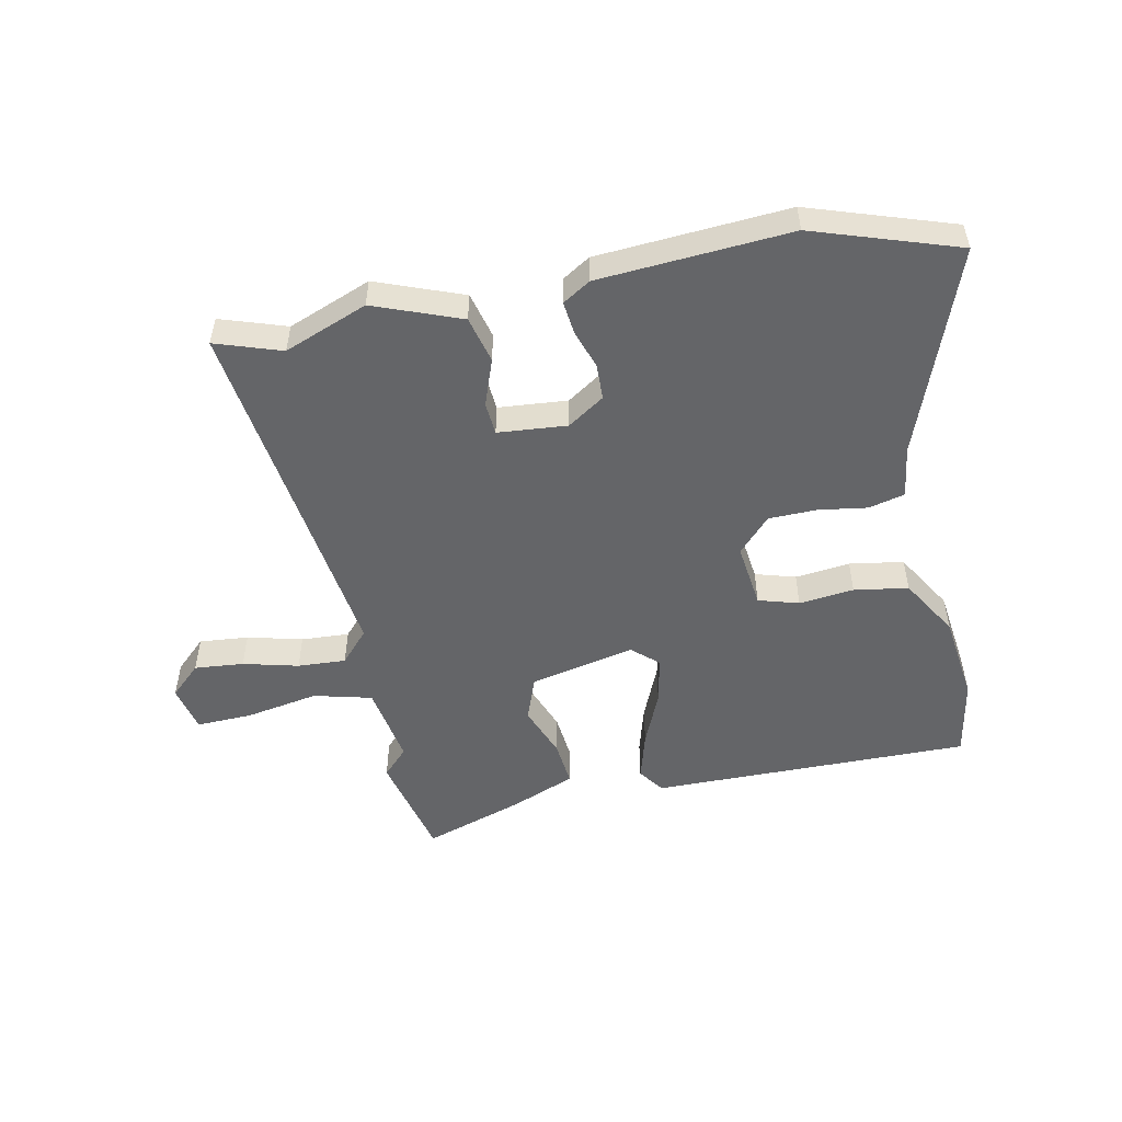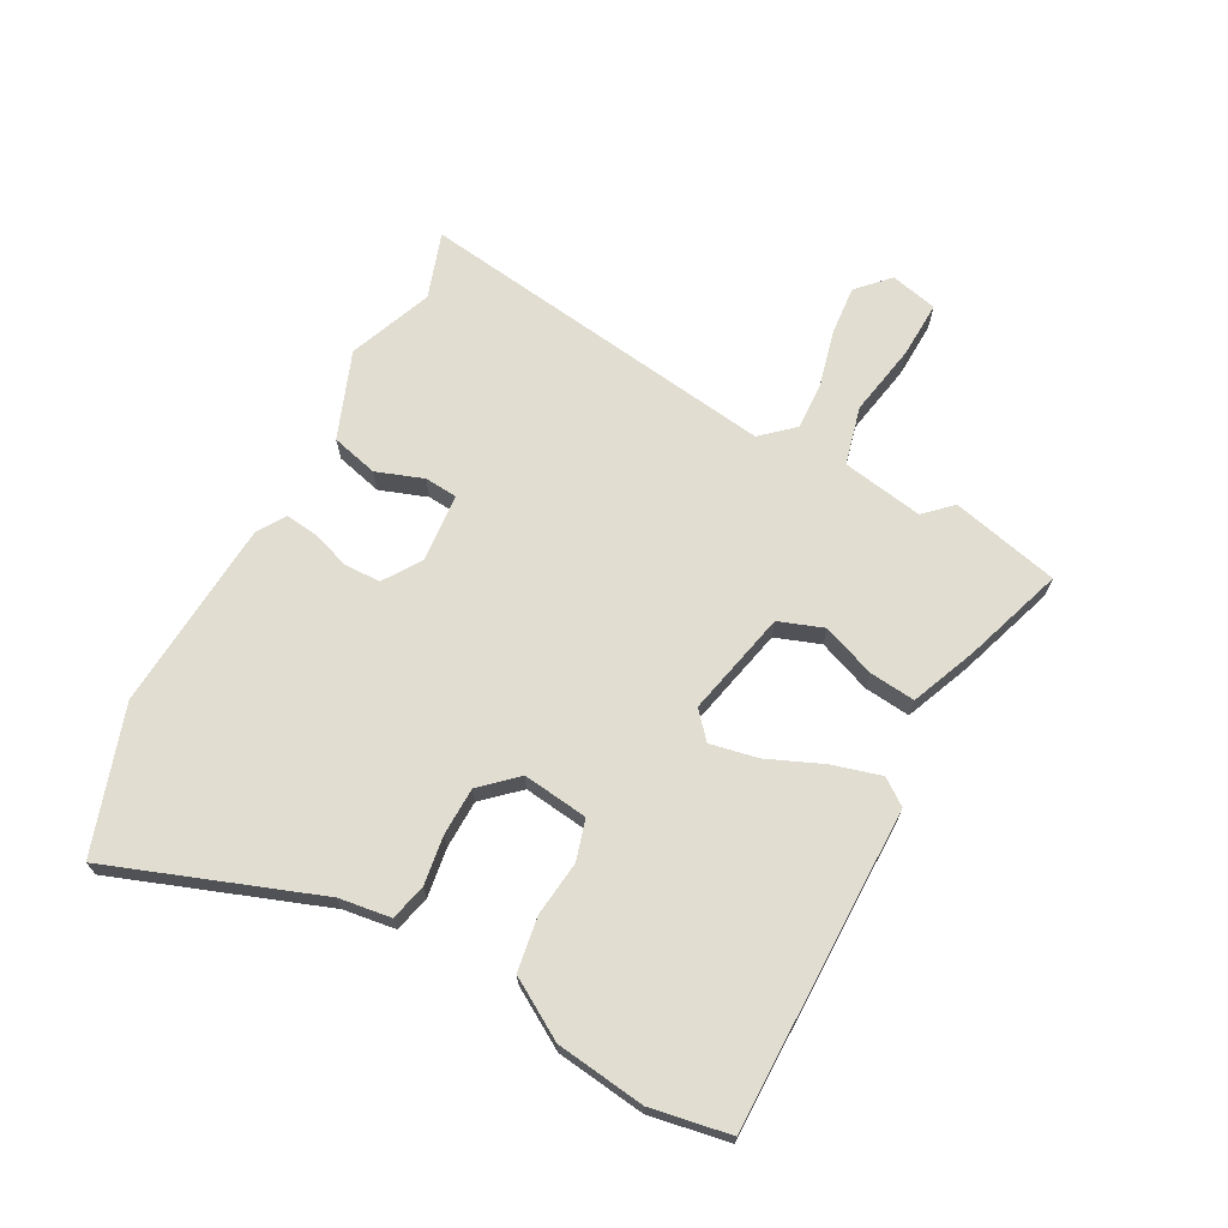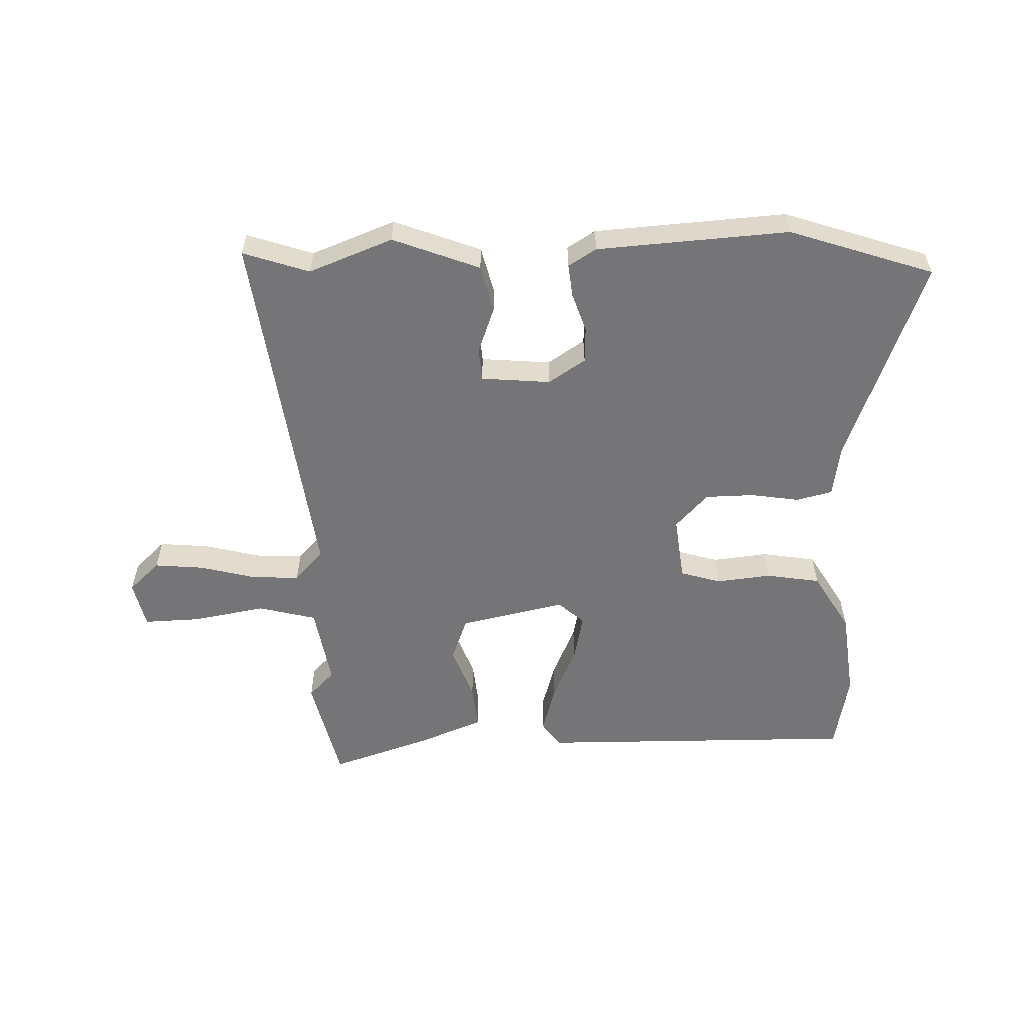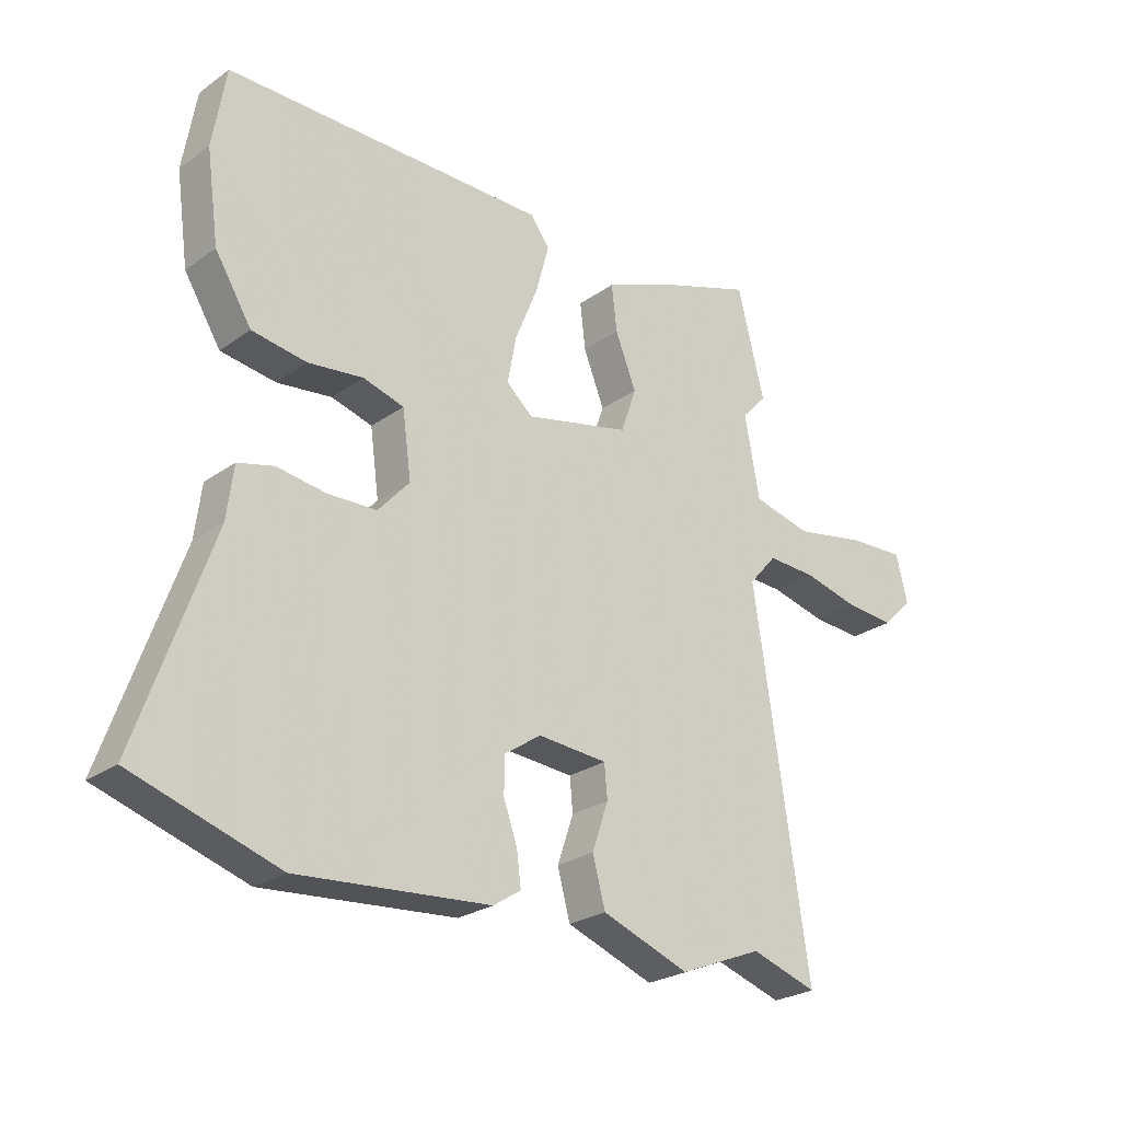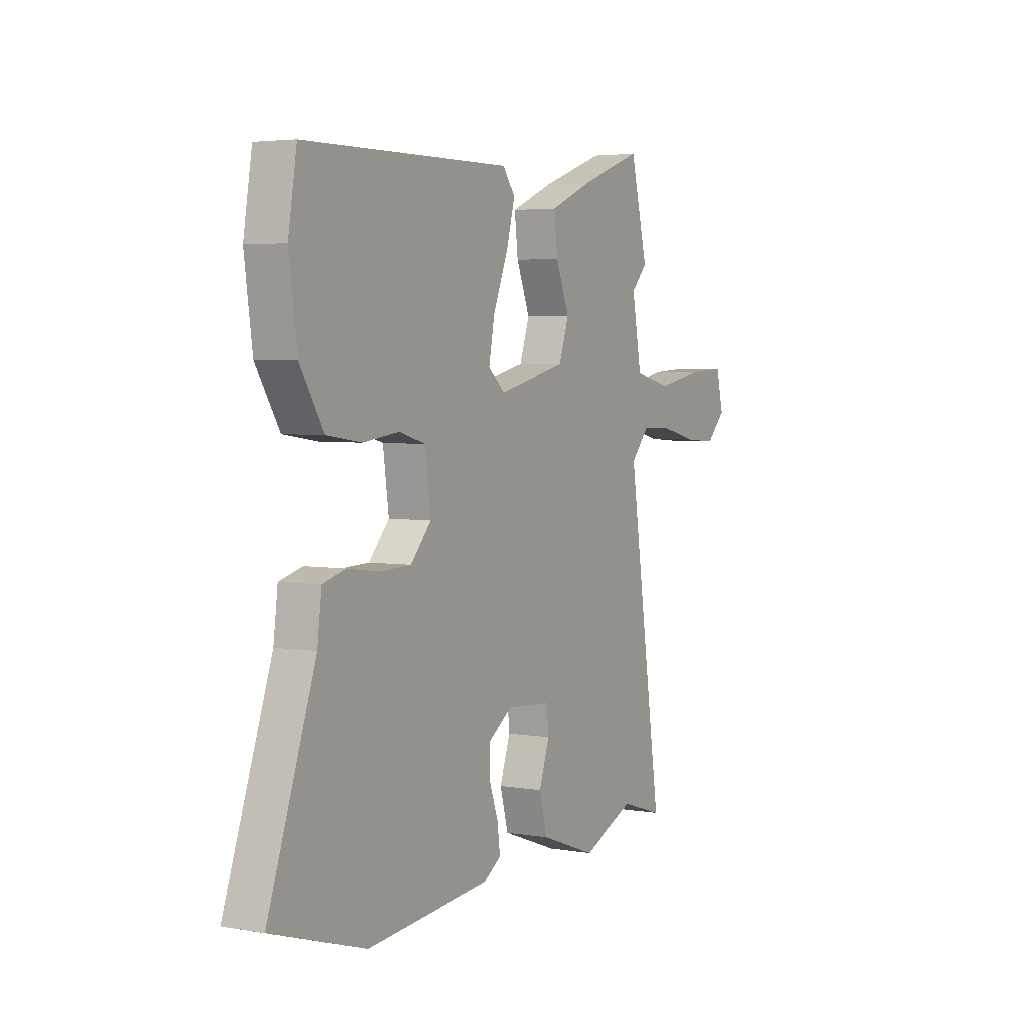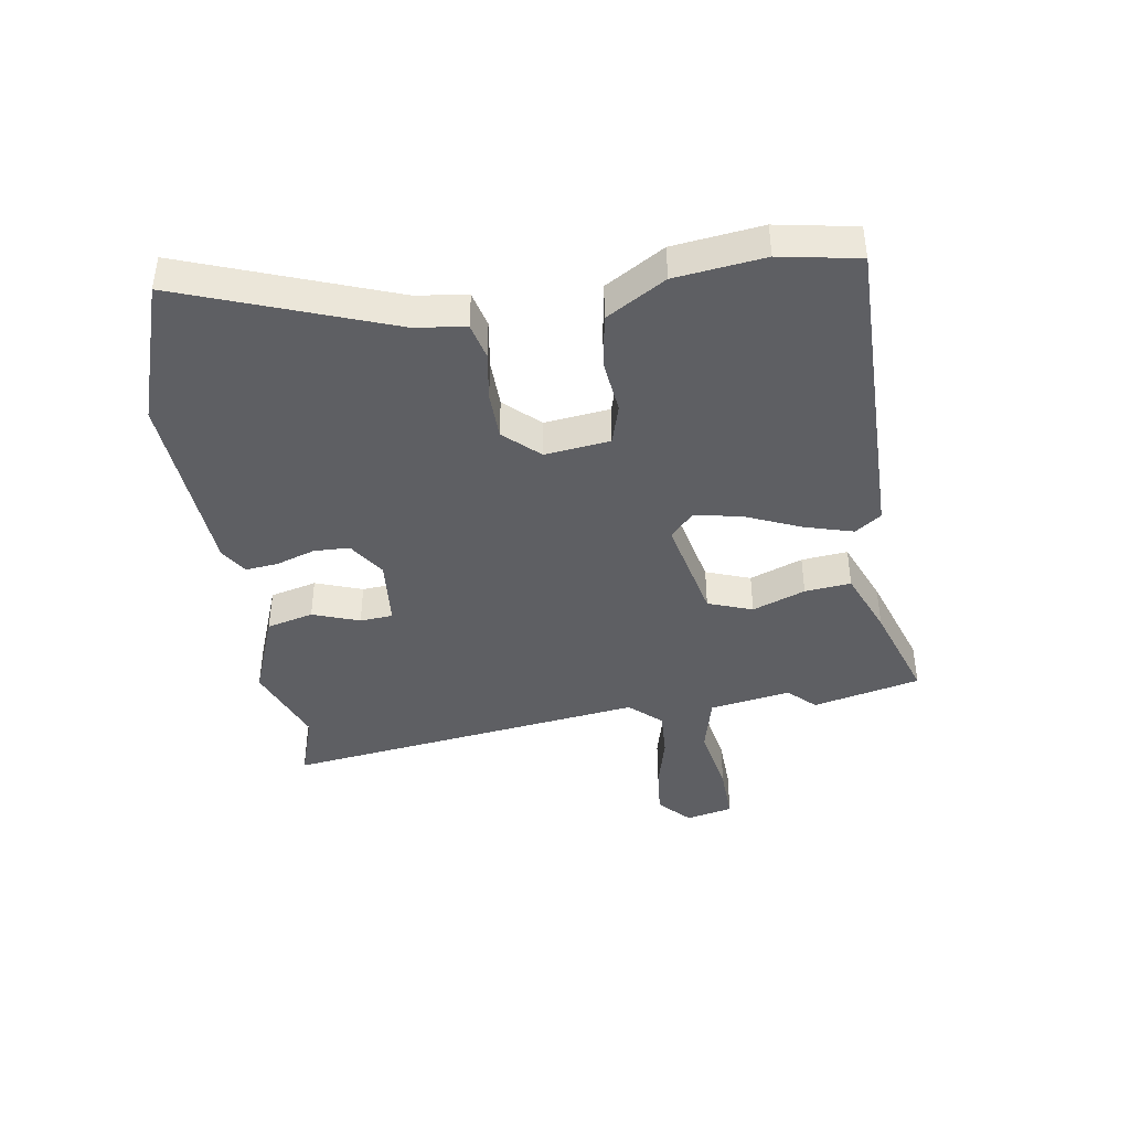
<metadata>
{"format":"obj","ext":"obj","renderer":"f3d","projection":"perspective","resolution":1024,"background":"white","views":[{"elev":-51.5,"azim":-169.4,"up":"+Y"},{"elev":68.8,"azim":-62.6,"up":"+Y"},{"elev":-56.6,"azim":-179.4,"up":"+Y"},{"elev":-25.6,"azim":-41.7,"up":"+Z"},{"elev":3.9,"azim":-60.7,"up":"+Z"},{"elev":-41.5,"azim":-82.1,"up":"+Y"}]}
</metadata>
<code>
v 0.477 0.07 0.592
v 0.522 0.07 0.412
v 0.48 0.07 0.367
v 0.505 0.07 0.231
v 0.603 0.07 0.208
v 0.724 0.07 0.232
v 0.819 0.07 0.237
v 0.838 0.07 0.158
v 0.787 0.07 0.108
v 0.704 0.07 0.114
v 0.611 0.07 0.136
v 0.53 0.07 0.139
v 0.483 0.07 0.085
v 0.574 0.07 -0.523
v 0.463 0.07 -0.488
v 0.324 0.07 -0.545
v 0.178 0.07 -0.492
v 0.157 0.07 -0.414
v 0.184 0.07 -0.335
v 0.179 0.07 -0.28
v 0.063 0.07 -0.272
v 0.002 0.07 -0.314
v 0.001 0.07 -0.374
v 0.024 0.07 -0.439
v 0.031 0.07 -0.494
v -0.015 0.07 -0.524
v -0.335 0.07 -0.552
v -0.577 0.07 -0.476
v -0.455 0.07 -0.127
v -0.444 0.07 -0.04
v -0.384 0.07 -0.024
v -0.302 0.07 -0.035
v -0.221 0.07 -0.032
v -0.168 0.07 0.027
v -0.183 0.07 0.136
v -0.251 0.07 0.155
v -0.343 0.07 0.143
v -0.434 0.07 0.156
v -0.495 0.07 0.254
v -0.516 0.07 0.403
v -0.494 0.07 0.536
v 0.043 0.07 0.541
v 0.075 0.07 0.498
v 0.053 0.07 0.416
v 0.015 0.07 0.323
v 0 0.07 0.243
v 0.044 0.07 0.205
v 0.22 0.07 0.247
v 0.246 0.07 0.322
v 0.211 0.07 0.41
v 0.202 0.07 0.487
v 0.31 0.07 0.533
v 0.477 0 0.592
v 0.522 0 0.412
v 0.48 0 0.367
v 0.505 0 0.231
v 0.603 0 0.208
v 0.724 0 0.232
v 0.819 0 0.237
v 0.838 0 0.158
v 0.787 0 0.108
v 0.704 0 0.114
v 0.611 0 0.136
v 0.53 0 0.139
v 0.483 0 0.085
v 0.574 0 -0.523
v 0.463 0 -0.488
v 0.324 0 -0.545
v 0.178 0 -0.492
v 0.157 0 -0.414
v 0.184 0 -0.335
v 0.179 0 -0.28
v 0.063 0 -0.272
v 0.002 0 -0.314
v 0.001 0 -0.374
v 0.024 0 -0.439
v 0.031 0 -0.494
v -0.015 0 -0.524
v -0.335 0 -0.552
v -0.577 0 -0.476
v -0.455 0 -0.127
v -0.444 0 -0.04
v -0.384 0 -0.024
v -0.302 0 -0.035
v -0.221 0 -0.032
v -0.168 0 0.027
v -0.183 0 0.136
v -0.251 0 0.155
v -0.343 0 0.143
v -0.434 0 0.156
v -0.495 0 0.254
v -0.516 0 0.403
v -0.494 0 0.536
v 0.043 0 0.541
v 0.075 0 0.498
v 0.053 0 0.416
v 0.015 0 0.323
v 0 0 0.243
v 0.044 0 0.205
v 0.22 0 0.247
v 0.246 0 0.322
v 0.211 0 0.41
v 0.202 0 0.487
v 0.31 0 0.533
f 49 50 51 52
f 49 52 1 2
f 48 49 2 3
f 42 43 44 45
f 42 45 46
f 41 42 46
f 40 41 46 47
f 36 37 38 39
f 35 36 39 40
f 29 30 31 32
f 29 32 33
f 28 29 33
f 27 28 33 34
f 23 24 25 26
f 22 23 26 27
f 16 17 18 19
f 15 16 19 20
f 13 14 15 20
f 8 9 10 11
f 8 11 12
f 5 6 7 8
f 5 8 12
f 4 5 12
f 48 3 4
f 47 48 4 12
f 35 40 47
f 34 35 47 12
f 22 27 34 12
f 13 20 21
f 12 13 21 22
f 104 103 102 101
f 54 53 104 101
f 55 54 101 100
f 97 96 95 94
f 98 97 94
f 98 94 93
f 99 98 93 92
f 91 90 89 88
f 92 91 88 87
f 84 83 82 81
f 85 84 81
f 85 81 80
f 86 85 80 79
f 78 77 76 75
f 79 78 75 74
f 71 70 69 68
f 72 71 68 67
f 72 67 66 65
f 63 62 61 60
f 64 63 60
f 60 59 58 57
f 64 60 57
f 64 57 56
f 56 55 100
f 64 56 100 99
f 99 92 87
f 64 99 87 86
f 64 86 79 74
f 73 72 65
f 74 73 65 64
f 1 53 54 2
f 2 54 55 3
f 3 55 56 4
f 4 56 57 5
f 5 57 58 6
f 6 58 59 7
f 7 59 60 8
f 8 60 61 9
f 9 61 62 10
f 10 62 63 11
f 11 63 64 12
f 12 64 65 13
f 13 65 66 14
f 14 66 67 15
f 15 67 68 16
f 16 68 69 17
f 17 69 70 18
f 18 70 71 19
f 19 71 72 20
f 20 72 73 21
f 21 73 74 22
f 22 74 75 23
f 23 75 76 24
f 24 76 77 25
f 25 77 78 26
f 26 78 79 27
f 27 79 80 28
f 28 80 81 29
f 29 81 82 30
f 30 82 83 31
f 31 83 84 32
f 32 84 85 33
f 33 85 86 34
f 34 86 87 35
f 35 87 88 36
f 36 88 89 37
f 37 89 90 38
f 38 90 91 39
f 39 91 92 40
f 40 92 93 41
f 41 93 94 42
f 42 94 95 43
f 43 95 96 44
f 44 96 97 45
f 45 97 98 46
f 46 98 99 47
f 47 99 100 48
f 48 100 101 49
f 49 101 102 50
f 50 102 103 51
f 51 103 104 52
f 52 104 53 1

</code>
